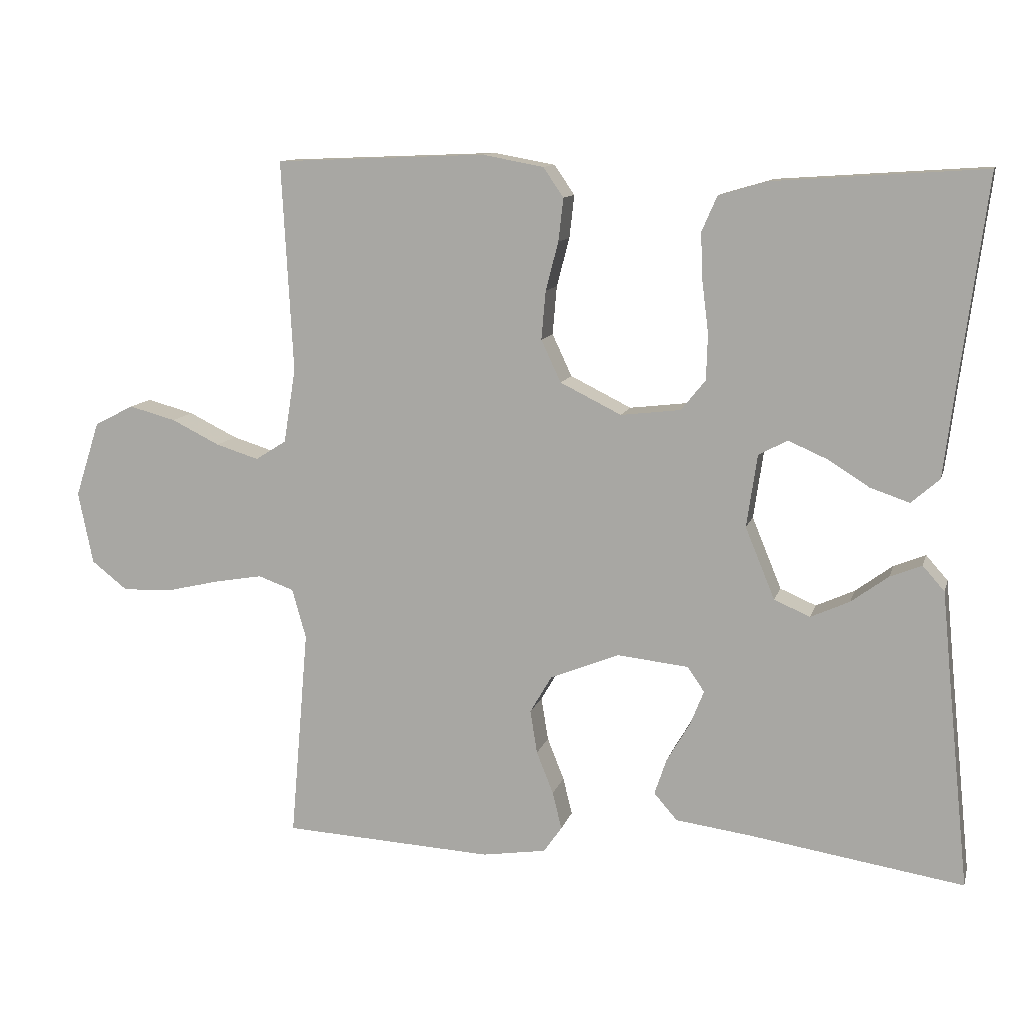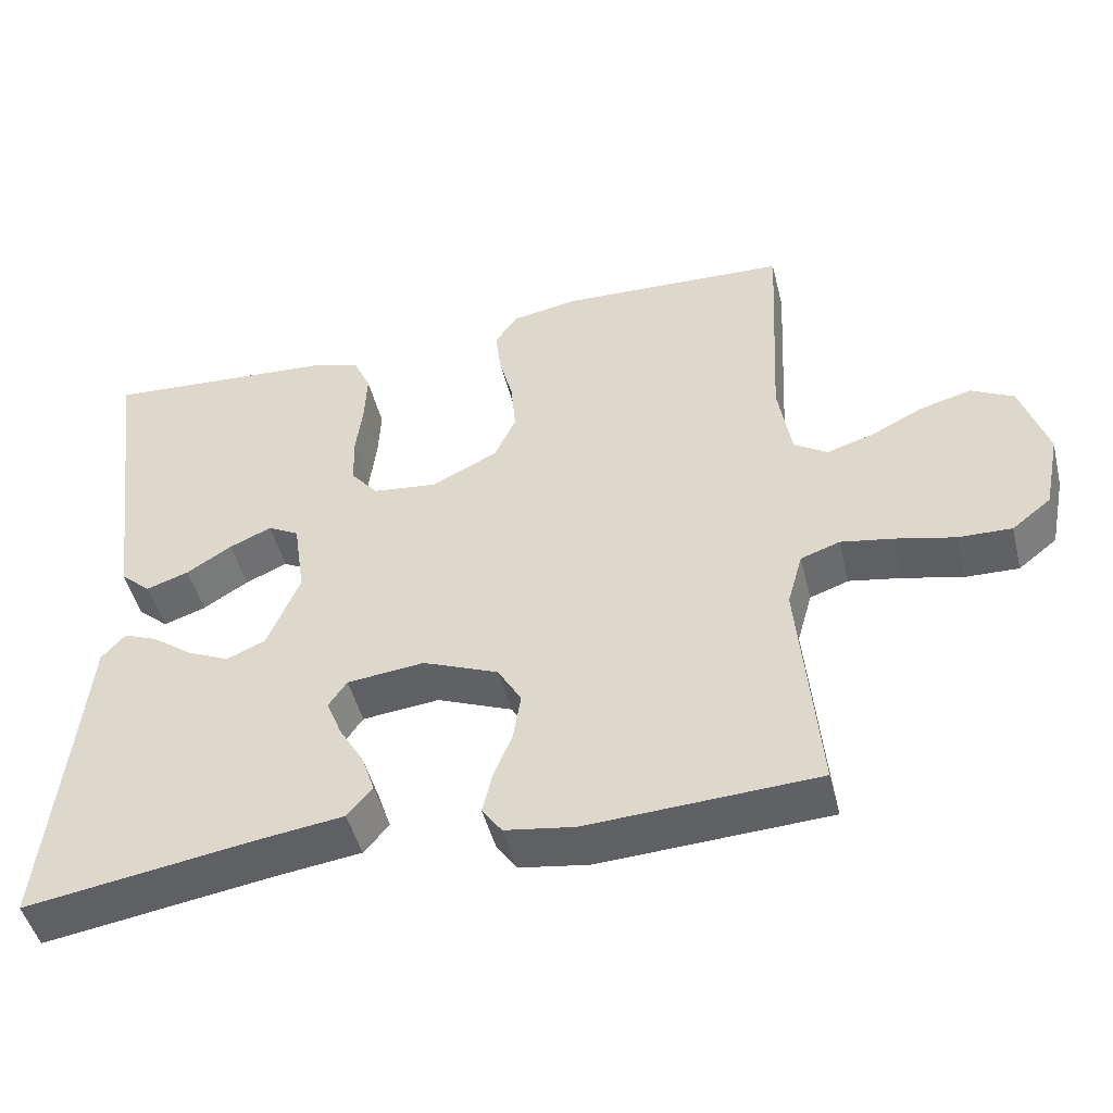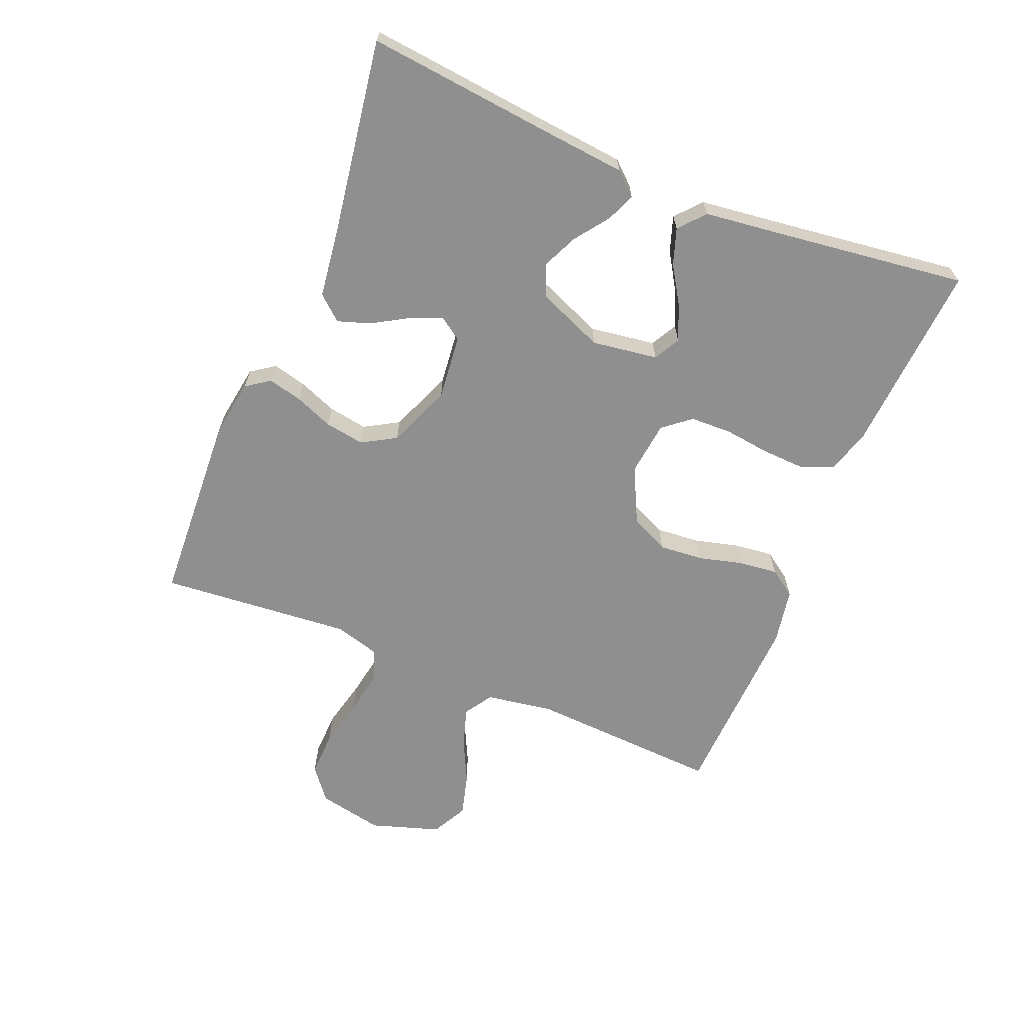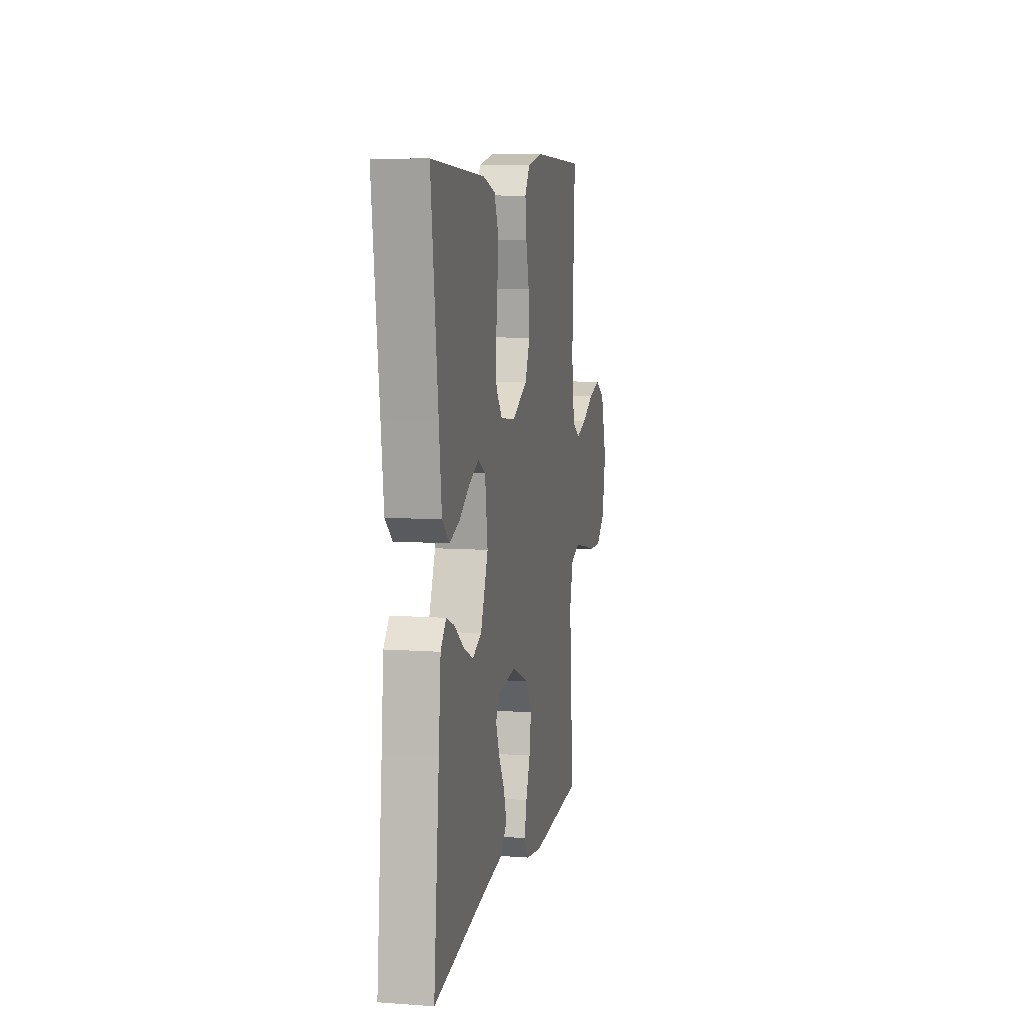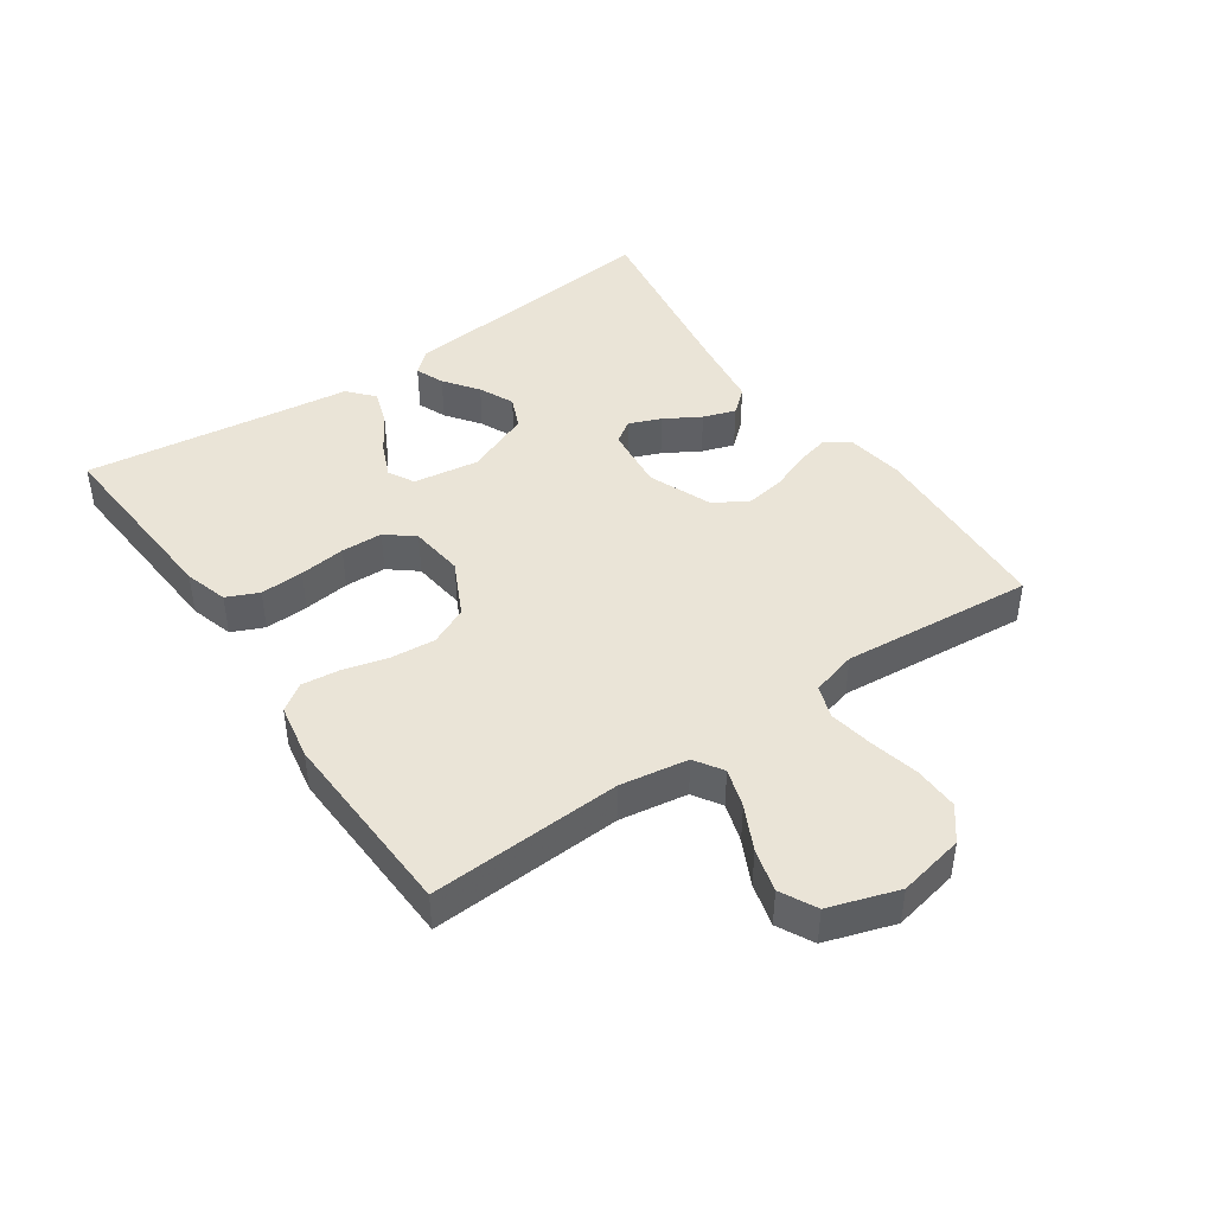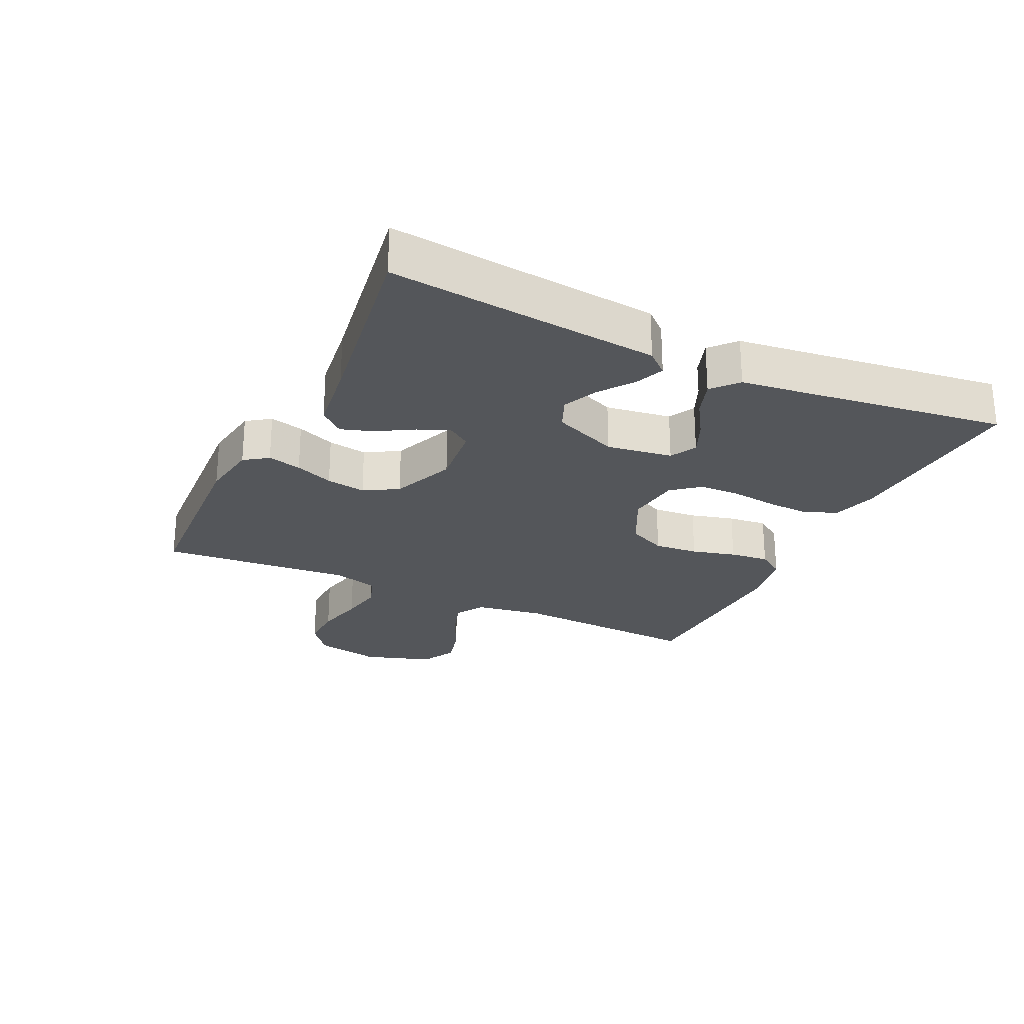
<metadata>
{"format":"obj","ext":"obj","renderer":"f3d","projection":"perspective","resolution":1024,"background":"white","views":[{"elev":11.2,"azim":-165.9,"up":"+Z"},{"elev":-47.5,"azim":13.9,"up":"+Z"},{"elev":-65.4,"azim":-112.4,"up":"+Y"},{"elev":8.5,"azim":-79.0,"up":"+Z"},{"elev":43.8,"azim":55.4,"up":"+Y"},{"elev":-25.3,"azim":-115.4,"up":"+Y"}]}
</metadata>
<code>
v -0.5 0.07 -0.5
v -0.469 0.07 -0.2
v -0.457 0.07 -0.077
v -0.426 0.07 -0.042
v -0.381 0.07 -0.06
v -0.328 0.07 -0.099
v -0.273 0.07 -0.124
v -0.222 0.07 -0.102
v -0.18 0.07 0
v -0.195 0.07 0.103
v -0.236 0.07 0.125
v -0.291 0.07 0.101
v -0.35 0.07 0.064
v -0.406 0.07 0.045
v -0.446 0.07 0.08
v -0.461 0.07 0.2
v -0.5 0.07 0.5
v -0.2 0.07 0.48
v -0.132 0.07 0.46
v -0.11 0.07 0.41
v -0.113 0.07 0.342
v -0.122 0.07 0.27
v -0.12 0.07 0.205
v -0.085 0.07 0.162
v 0 0.07 0.152
v 0.087 0.07 0.195
v 0.115 0.07 0.255
v 0.109 0.07 0.324
v 0.091 0.07 0.393
v 0.084 0.07 0.454
v 0.113 0.07 0.496
v 0.2 0.07 0.512
v 0.5 0.07 0.5
v 0.484 0.07 0.2
v 0.501 0.07 0.094
v 0.545 0.07 0.066
v 0.606 0.07 0.085
v 0.675 0.07 0.119
v 0.742 0.07 0.137
v 0.798 0.07 0.108
v 0.833 0.07 0
v 0.812 0.07 -0.103
v 0.761 0.07 -0.143
v 0.691 0.07 -0.141
v 0.614 0.07 -0.123
v 0.545 0.07 -0.111
v 0.494 0.07 -0.129
v 0.474 0.07 -0.2
v 0.5 0.07 -0.5
v 0.2 0.07 -0.516
v 0.109 0.07 -0.502
v 0.083 0.07 -0.465
v 0.096 0.07 -0.412
v 0.12 0.07 -0.352
v 0.13 0.07 -0.29
v 0.099 0.07 -0.237
v 0 0.07 -0.197
v -0.101 0.07 -0.208
v -0.125 0.07 -0.243
v -0.105 0.07 -0.293
v -0.072 0.07 -0.349
v -0.055 0.07 -0.4
v -0.088 0.07 -0.438
v -0.2 0.07 -0.453
v -0.5 0 -0.5
v -0.469 0 -0.2
v -0.457 0 -0.077
v -0.426 0 -0.042
v -0.381 0 -0.06
v -0.328 0 -0.099
v -0.273 0 -0.124
v -0.222 0 -0.102
v -0.18 0 0
v -0.195 0 0.103
v -0.236 0 0.125
v -0.291 0 0.101
v -0.35 0 0.064
v -0.406 0 0.045
v -0.446 0 0.08
v -0.461 0 0.2
v -0.5 0 0.5
v -0.2 0 0.48
v -0.132 0 0.46
v -0.11 0 0.41
v -0.113 0 0.342
v -0.122 0 0.27
v -0.12 0 0.205
v -0.085 0 0.162
v 0 0 0.152
v 0.087 0 0.195
v 0.115 0 0.255
v 0.109 0 0.324
v 0.091 0 0.393
v 0.084 0 0.454
v 0.113 0 0.496
v 0.2 0 0.512
v 0.5 0 0.5
v 0.484 0 0.2
v 0.501 0 0.094
v 0.545 0 0.066
v 0.606 0 0.085
v 0.675 0 0.119
v 0.742 0 0.137
v 0.798 0 0.108
v 0.833 0 0
v 0.812 0 -0.103
v 0.761 0 -0.143
v 0.691 0 -0.141
v 0.614 0 -0.123
v 0.545 0 -0.111
v 0.494 0 -0.129
v 0.474 0 -0.2
v 0.5 0 -0.5
v 0.2 0 -0.516
v 0.109 0 -0.502
v 0.083 0 -0.465
v 0.096 0 -0.412
v 0.12 0 -0.352
v 0.13 0 -0.29
v 0.099 0 -0.237
v 0 0 -0.197
v -0.101 0 -0.208
v -0.125 0 -0.243
v -0.105 0 -0.293
v -0.072 0 -0.349
v -0.055 0 -0.4
v -0.088 0 -0.438
v -0.2 0 -0.453
f 62 63 64
f 61 62 64
f 60 61 64
f 64 1 2
f 60 64 2
f 59 60 2
f 58 59 2 3
f 57 58 3
f 52 53 54
f 51 52 54
f 50 51 54
f 49 50 54
f 48 49 54
f 47 48 54 55
f 43 44 45
f 42 43 45
f 41 42 45
f 40 41 45
f 39 40 45
f 38 39 45
f 37 38 45
f 36 37 45 46
f 35 36 46 47
f 32 33 34
f 31 32 34
f 30 31 34
f 29 30 34
f 28 29 34
f 34 35 47
f 28 34 47
f 27 28 47
f 20 21 22
f 19 20 22
f 18 19 22
f 17 18 22
f 16 17 22
f 15 16 22
f 14 15 22
f 13 14 22
f 12 13 22
f 11 12 22 23
f 10 11 23 24
f 3 4 5 6
f 3 6 7
f 57 3 7
f 47 55 56
f 27 47 56
f 26 27 56
f 25 26 56 57
f 24 25 57
f 10 24 57
f 9 10 57
f 8 9 57
f 7 8 57
f 128 127 126
f 128 126 125
f 128 125 124
f 66 65 128
f 66 128 124
f 66 124 123
f 67 66 123 122
f 67 122 121
f 118 117 116
f 118 116 115
f 118 115 114
f 118 114 113
f 118 113 112
f 119 118 112 111
f 109 108 107
f 109 107 106
f 109 106 105
f 109 105 104
f 109 104 103
f 109 103 102
f 109 102 101
f 110 109 101 100
f 111 110 100 99
f 98 97 96
f 98 96 95
f 98 95 94
f 98 94 93
f 98 93 92
f 111 99 98
f 111 98 92
f 111 92 91
f 86 85 84
f 86 84 83
f 86 83 82
f 86 82 81
f 86 81 80
f 86 80 79
f 86 79 78
f 86 78 77
f 86 77 76
f 87 86 76 75
f 88 87 75 74
f 70 69 68 67
f 71 70 67
f 71 67 121
f 120 119 111
f 120 111 91
f 120 91 90
f 121 120 90 89
f 121 89 88
f 121 88 74
f 121 74 73
f 121 73 72
f 121 72 71
f 1 65 66 2
f 2 66 67 3
f 3 67 68 4
f 4 68 69 5
f 5 69 70 6
f 6 70 71 7
f 7 71 72 8
f 8 72 73 9
f 9 73 74 10
f 10 74 75 11
f 11 75 76 12
f 12 76 77 13
f 13 77 78 14
f 14 78 79 15
f 15 79 80 16
f 16 80 81 17
f 17 81 82 18
f 18 82 83 19
f 19 83 84 20
f 20 84 85 21
f 21 85 86 22
f 22 86 87 23
f 23 87 88 24
f 24 88 89 25
f 25 89 90 26
f 26 90 91 27
f 27 91 92 28
f 28 92 93 29
f 29 93 94 30
f 30 94 95 31
f 31 95 96 32
f 32 96 97 33
f 33 97 98 34
f 34 98 99 35
f 35 99 100 36
f 36 100 101 37
f 37 101 102 38
f 38 102 103 39
f 39 103 104 40
f 40 104 105 41
f 41 105 106 42
f 42 106 107 43
f 43 107 108 44
f 44 108 109 45
f 45 109 110 46
f 46 110 111 47
f 47 111 112 48
f 48 112 113 49
f 49 113 114 50
f 50 114 115 51
f 51 115 116 52
f 52 116 117 53
f 53 117 118 54
f 54 118 119 55
f 55 119 120 56
f 56 120 121 57
f 57 121 122 58
f 58 122 123 59
f 59 123 124 60
f 60 124 125 61
f 61 125 126 62
f 62 126 127 63
f 63 127 128 64
f 64 128 65 1

</code>
